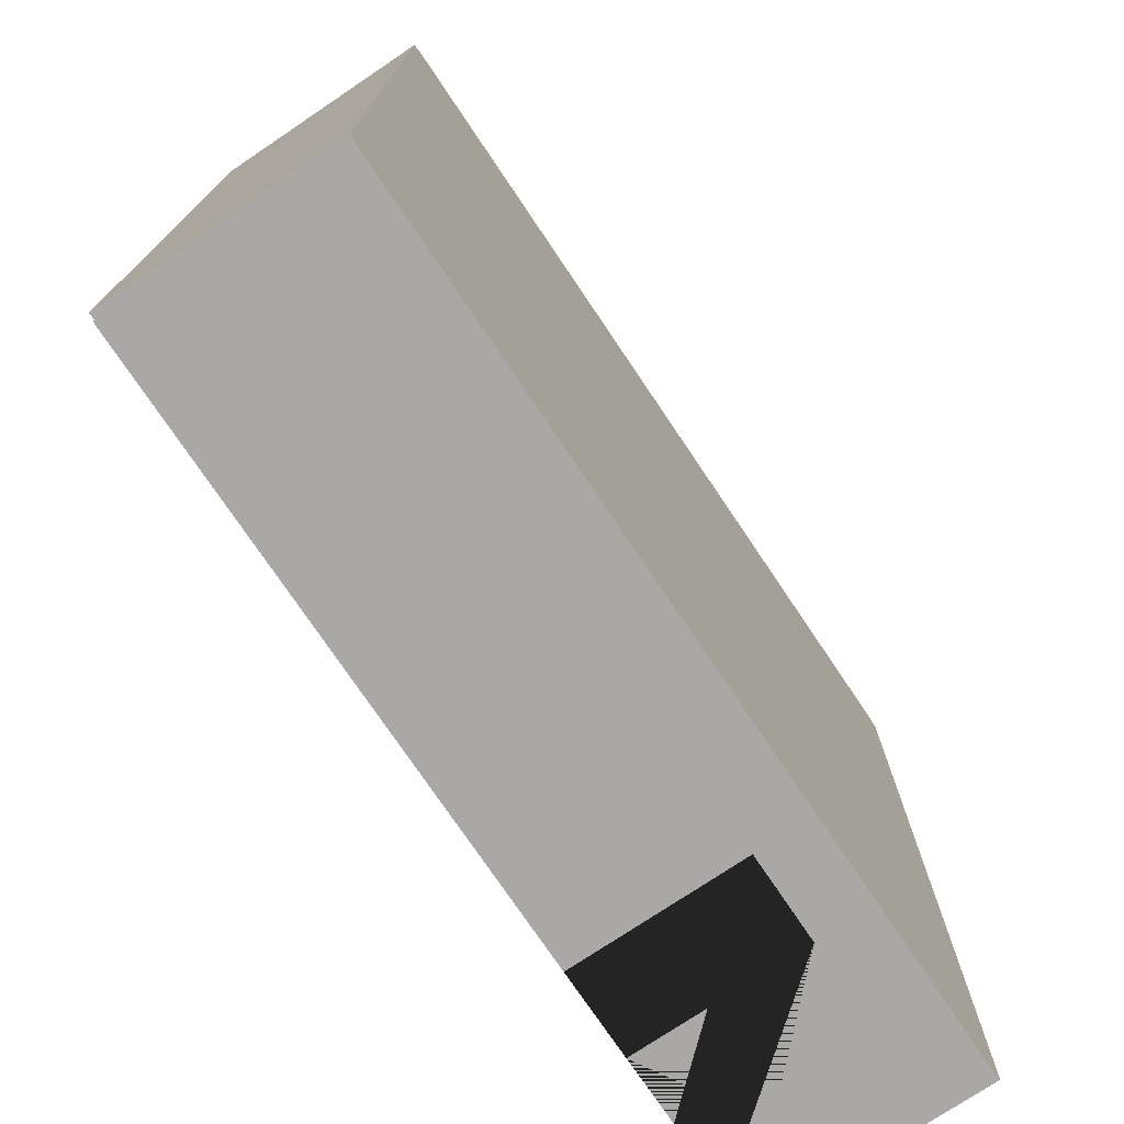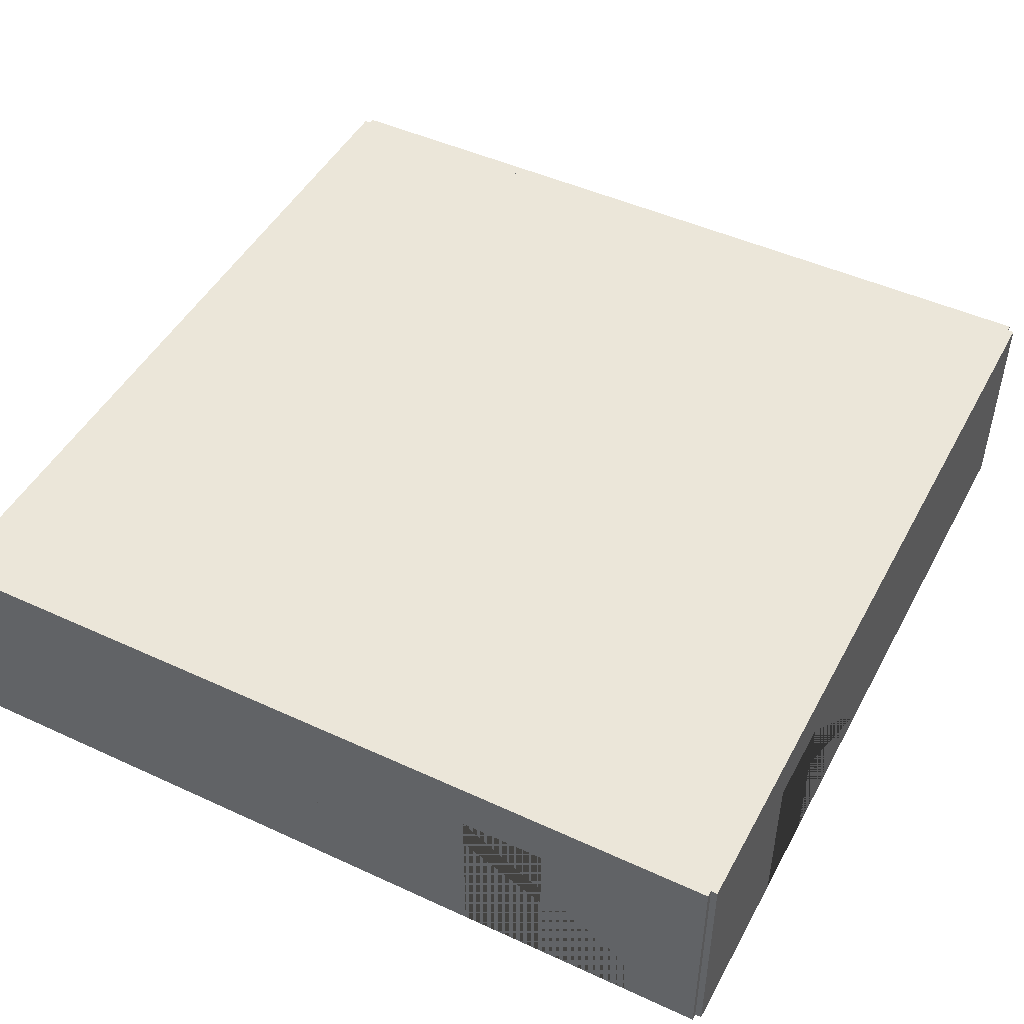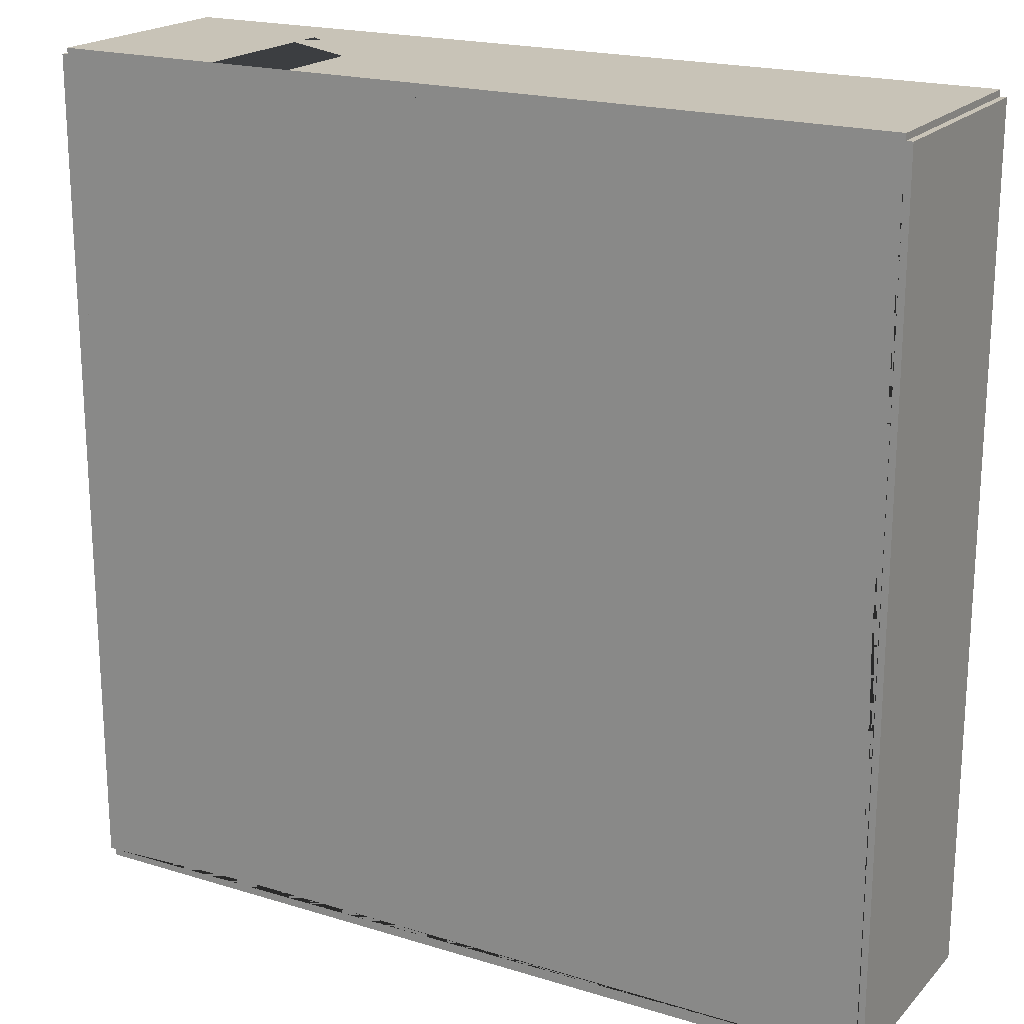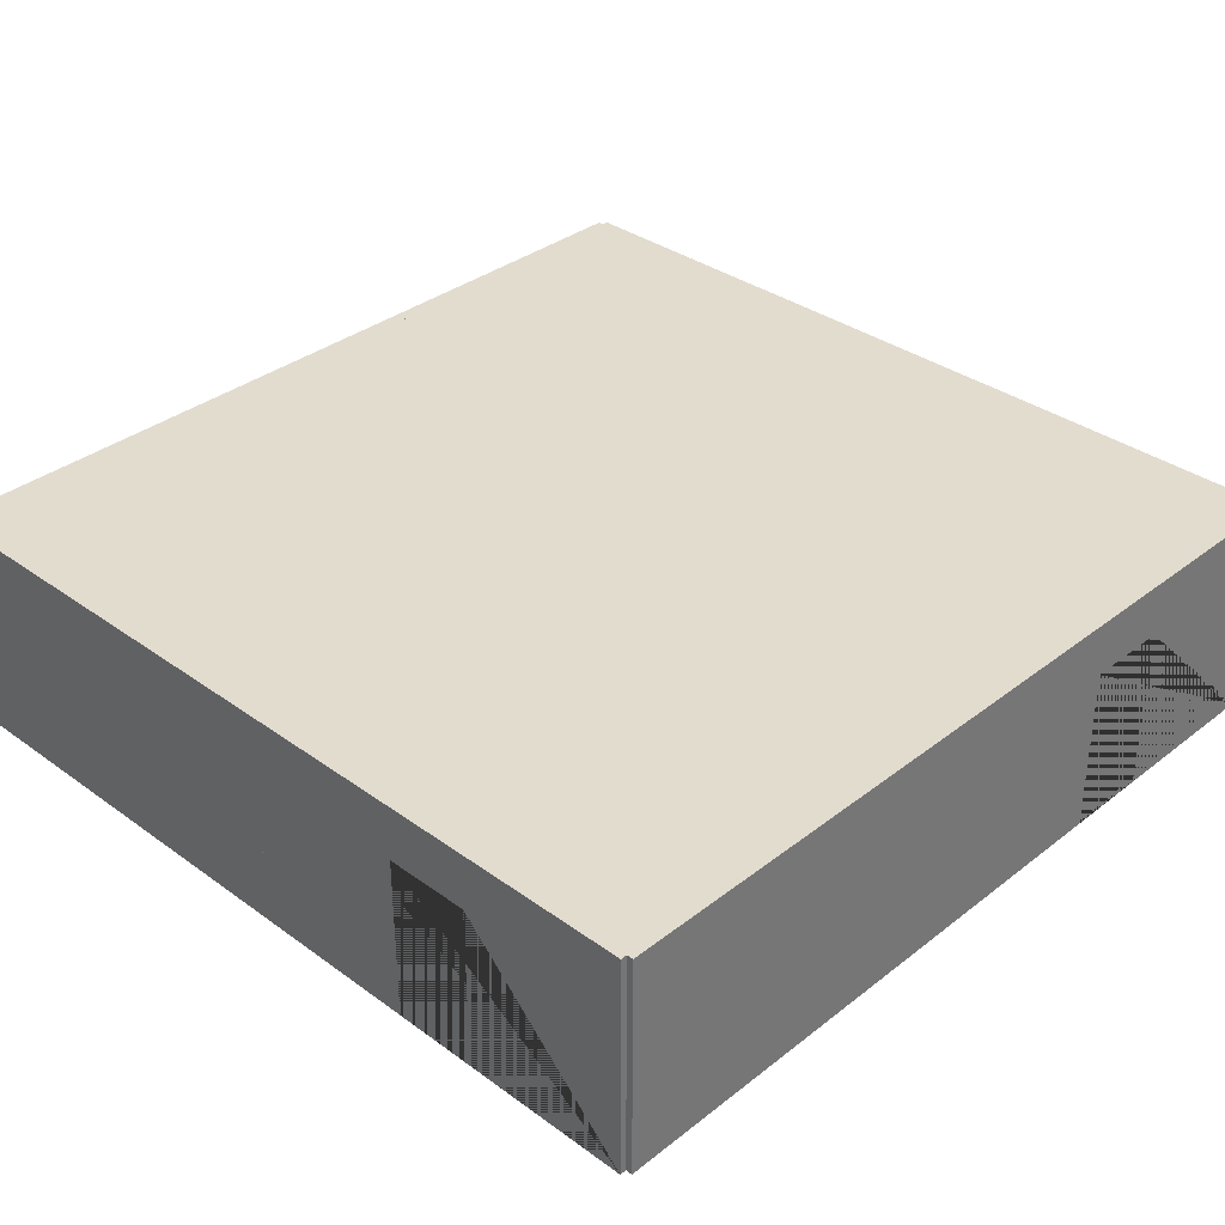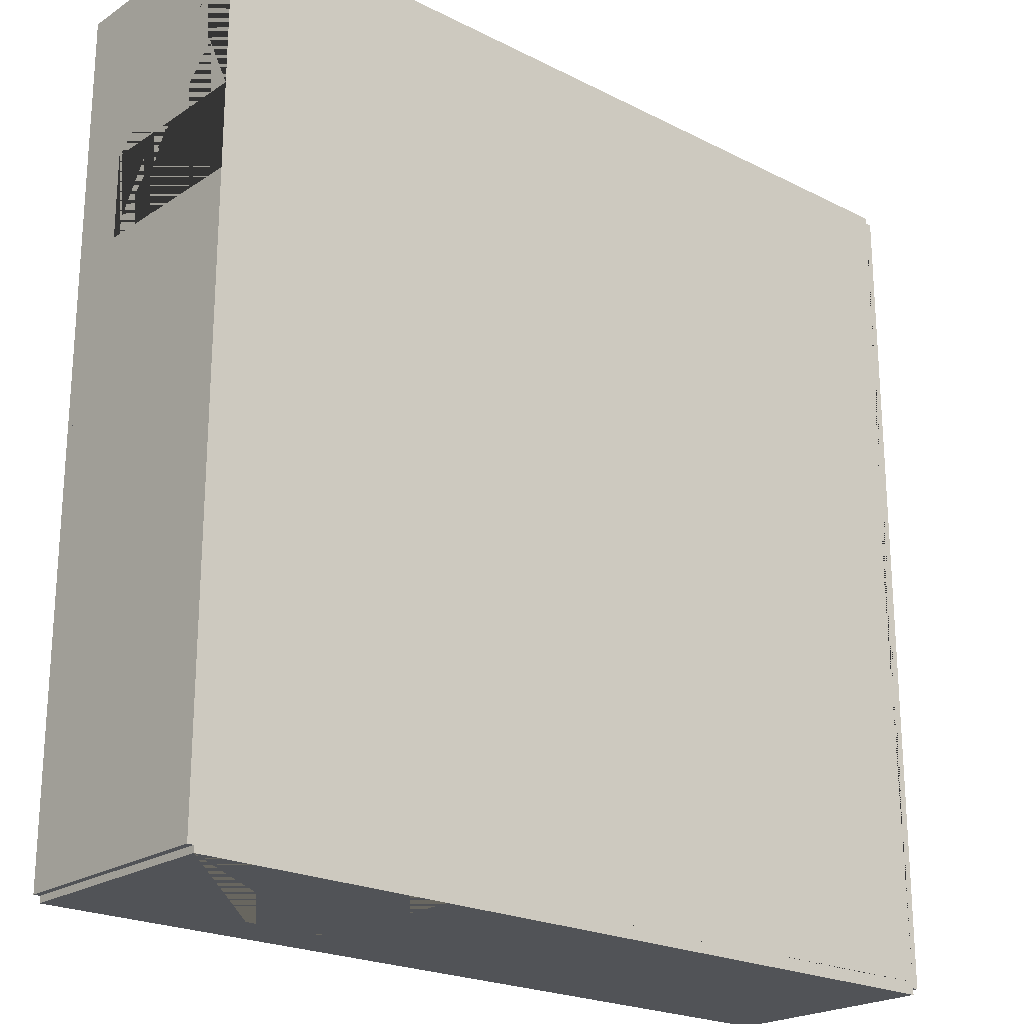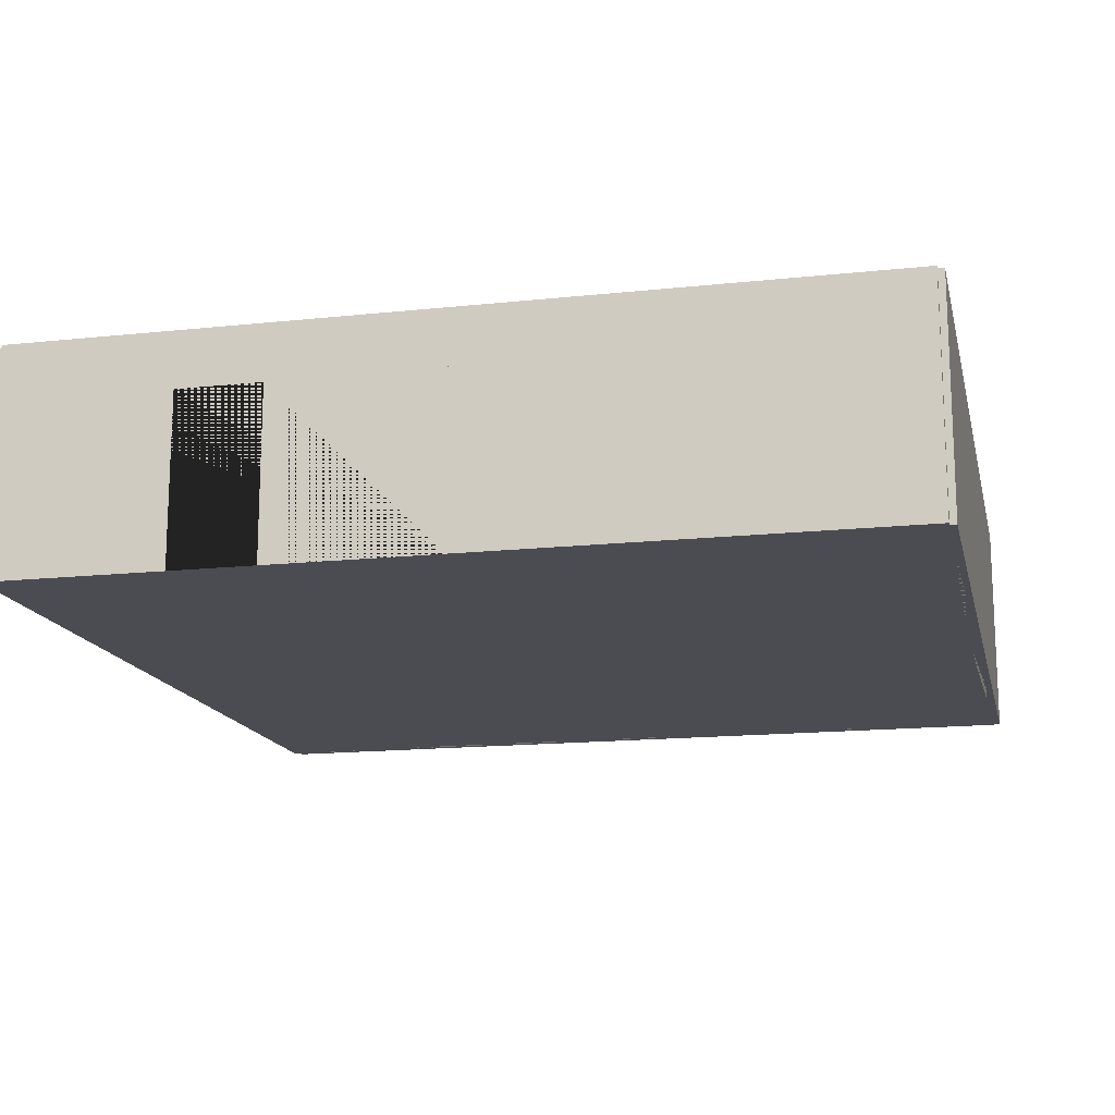
<metadata>
{"format":"obj","ext":"obj","renderer":"f3d","projection":"perspective","resolution":1024,"background":"white","views":[{"elev":-75.1,"azim":123.9,"up":"+Z"},{"elev":47.5,"azim":-62.6,"up":"+Y"},{"elev":19.8,"azim":29.6,"up":"+Z"},{"elev":34.7,"azim":-136.0,"up":"+Y"},{"elev":-22.1,"azim":-41.3,"up":"+Z"},{"elev":-15.4,"azim":12.8,"up":"+Y"}]}
</metadata>
<code>
o Left_Doubles_Room_Left_2_Way_Left
v 11.97 -2.469 -0.4546
v 11.97 2.831 -0.4546
v 11.67 -2.469 -0.4546
v 11.67 2.831 -0.4546
v 11.97 -2.469 -10.45
v 11.97 2.831 -10.45
v 11.67 -2.469 -10.45
v 11.67 2.831 -10.45
v -8.182 -2.469 9.695
v -8.182 2.831 9.695
v -8.182 -2.469 9.395
v -8.182 2.831 9.395
v 1.818 -2.469 9.695
v 1.818 2.831 9.695
v 1.818 -2.469 9.395
v 1.818 2.831 9.395
v -2.182 -2.469 9.395
v -4.182 -2.469 9.395
v -4.182 -2.469 9.695
v -2.182 -2.469 9.695
v -2.182 1.506 9.695
v -4.182 1.506 9.695
v -4.182 1.506 9.395
v -2.182 1.506 9.395
v 1.818 -2.469 9.695
v 1.818 2.831 9.695
v 1.818 -2.469 9.395
v 1.818 2.831 9.395
v 11.82 -2.469 9.695
v 11.82 2.831 9.695
v 11.82 -2.469 9.395
v 11.82 2.831 9.395
v 1.818 -2.469 -10.3
v 1.818 2.831 -10.3
v 1.818 -2.469 -10.6
v 1.818 2.831 -10.6
v 11.82 -2.469 -10.3
v 11.82 2.831 -10.3
v 11.82 -2.469 -10.6
v 11.82 2.831 -10.6
v -8.032 -2.469 -0.4546
v -8.032 2.831 -0.4546
v -8.332 -2.469 -0.4546
v -8.332 2.831 -0.4546
v -8.032 -2.469 -10.45
v -8.032 2.831 -10.45
v -8.332 -2.469 -10.45
v -8.332 2.831 -10.45
v 11.97 -2.469 9.545
v 11.97 2.831 9.545
v 11.67 -2.469 9.545
v 11.67 2.831 9.545
v 11.97 -2.469 -0.4546
v 11.97 2.831 -0.4546
v 11.67 -2.469 -0.4546
v 11.67 2.831 -0.4546
v -8.032 -2.469 9.545
v -8.032 2.831 9.545
v -8.332 -2.469 9.545
v -8.332 2.831 9.545
v -8.032 -2.469 -0.4546
v -8.032 2.831 -0.4546
v -8.332 -2.469 -0.4546
v -8.332 2.831 -0.4546
v -8.332 -2.469 3.545
v -8.332 -2.469 5.545
v -8.032 -2.469 5.545
v -8.032 -2.469 3.545
v -8.032 1.506 3.545
v -8.032 1.506 5.545
v -8.332 1.506 5.545
v -8.332 1.506 3.545
v -8.182 -2.469 -10.3
v -8.182 2.831 -10.3
v -8.182 -2.469 -10.6
v -8.182 2.831 -10.6
v 1.818 -2.469 -10.3
v 1.818 2.831 -10.3
v 1.818 -2.469 -10.6
v 1.818 2.831 -10.6
v -2.182 -2.469 -10.6
v -4.182 -2.469 -10.6
v -4.182 -2.469 -10.3
v -2.182 -2.469 -10.3
v -2.182 1.506 -10.3
v -4.182 1.506 -10.3
v -4.182 1.506 -10.6
v -2.182 1.506 -10.6
f 8 4 2 6
f 3 7 5 1
f 6 2 1 5
f 7 8 6 5
f 4 8 7 3
f 1 2 4 3
f 11 18 19 9
f 16 12 10 14
f 17 15 13 20
f 18 17 20 19
f 13 14 10 9 19 22 21 20
f 11 12 16 15 17 24 23 18
f 18 23 22 19
f 17 20 21 24
f 15 16 14 13
f 9 10 12 11
f 23 24 21 22
f 32 28 26 30
f 27 31 29 25
f 30 26 25 29
f 31 32 30 29
f 28 32 31 27
f 25 26 28 27
f 40 36 34 38
f 35 39 37 33
f 38 34 33 37
f 39 40 38 37
f 36 40 39 35
f 33 34 36 35
f 48 44 42 46
f 43 47 45 41
f 46 42 41 45
f 47 48 46 45
f 44 48 47 43
f 41 42 44 43
f 56 52 50 54
f 51 55 53 49
f 54 50 49 53
f 55 56 54 53
f 52 56 55 51
f 49 50 52 51
f 59 66 67 57
f 64 60 58 62
f 65 63 61 68
f 66 65 68 67
f 61 62 58 57 67 70 69 68
f 59 60 64 63 65 72 71 66
f 66 71 70 67
f 65 68 69 72
f 63 64 62 61
f 57 58 60 59
f 71 72 69 70
f 75 82 83 73
f 80 76 74 78
f 81 79 77 84
f 82 81 84 83
f 77 78 74 73 83 86 85 84
f 75 76 80 79 81 88 87 82
f 82 87 86 83
f 81 84 85 88
f 79 80 78 77
f 73 74 76 75
f 87 88 85 86
f 56 32 52 16 28 58 12 42 62 74 46 34 78 8 38 4
f 37 55 3 31 51 15 27 17 18 57 11 67 68 61 41 73 45 83 84 33 77 7
l 8 12
l 4 16
l 7 11
l 3 15

</code>
